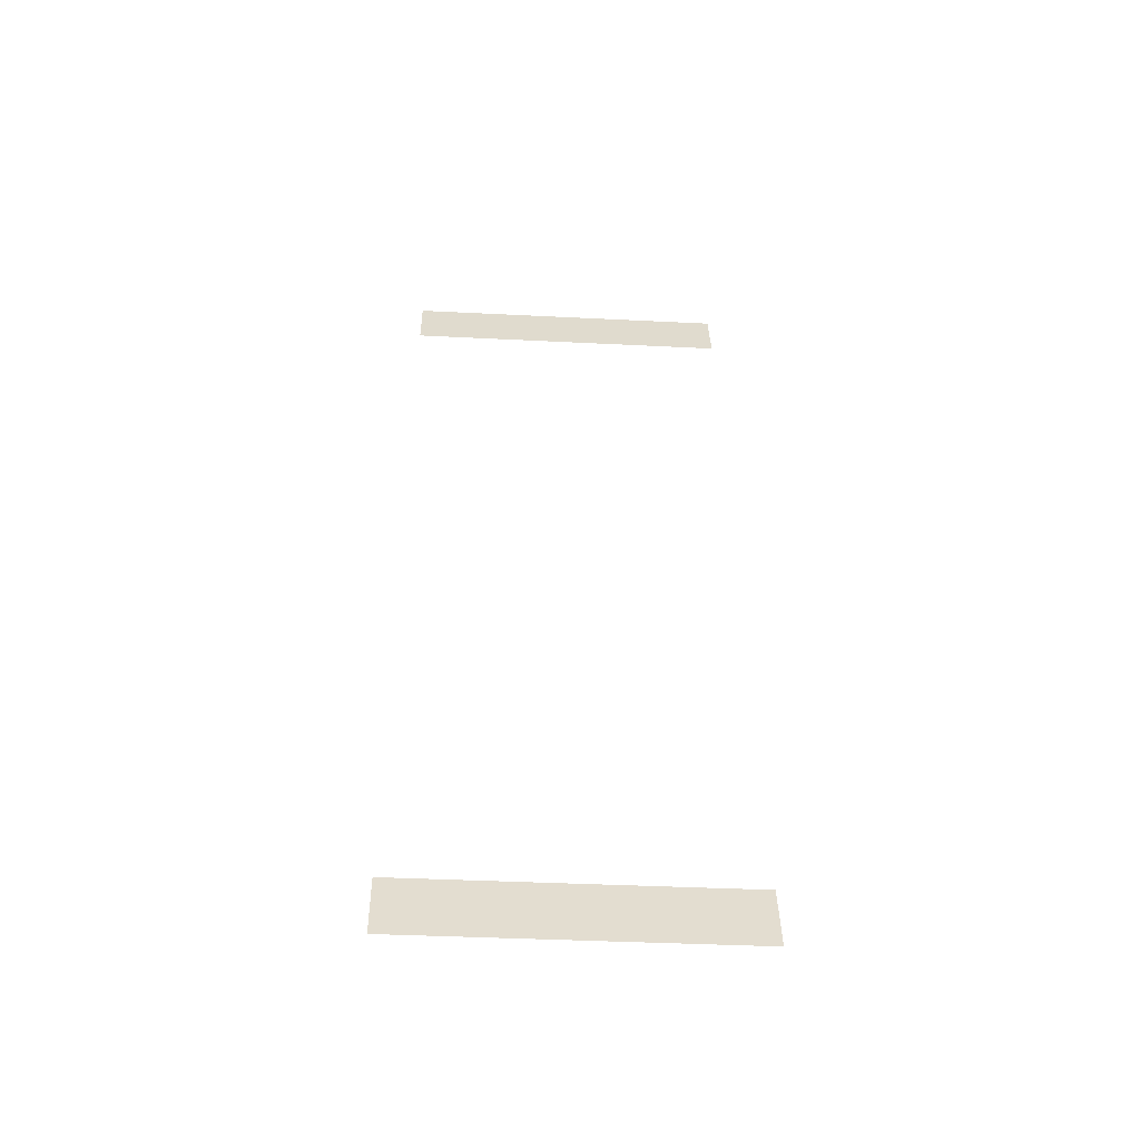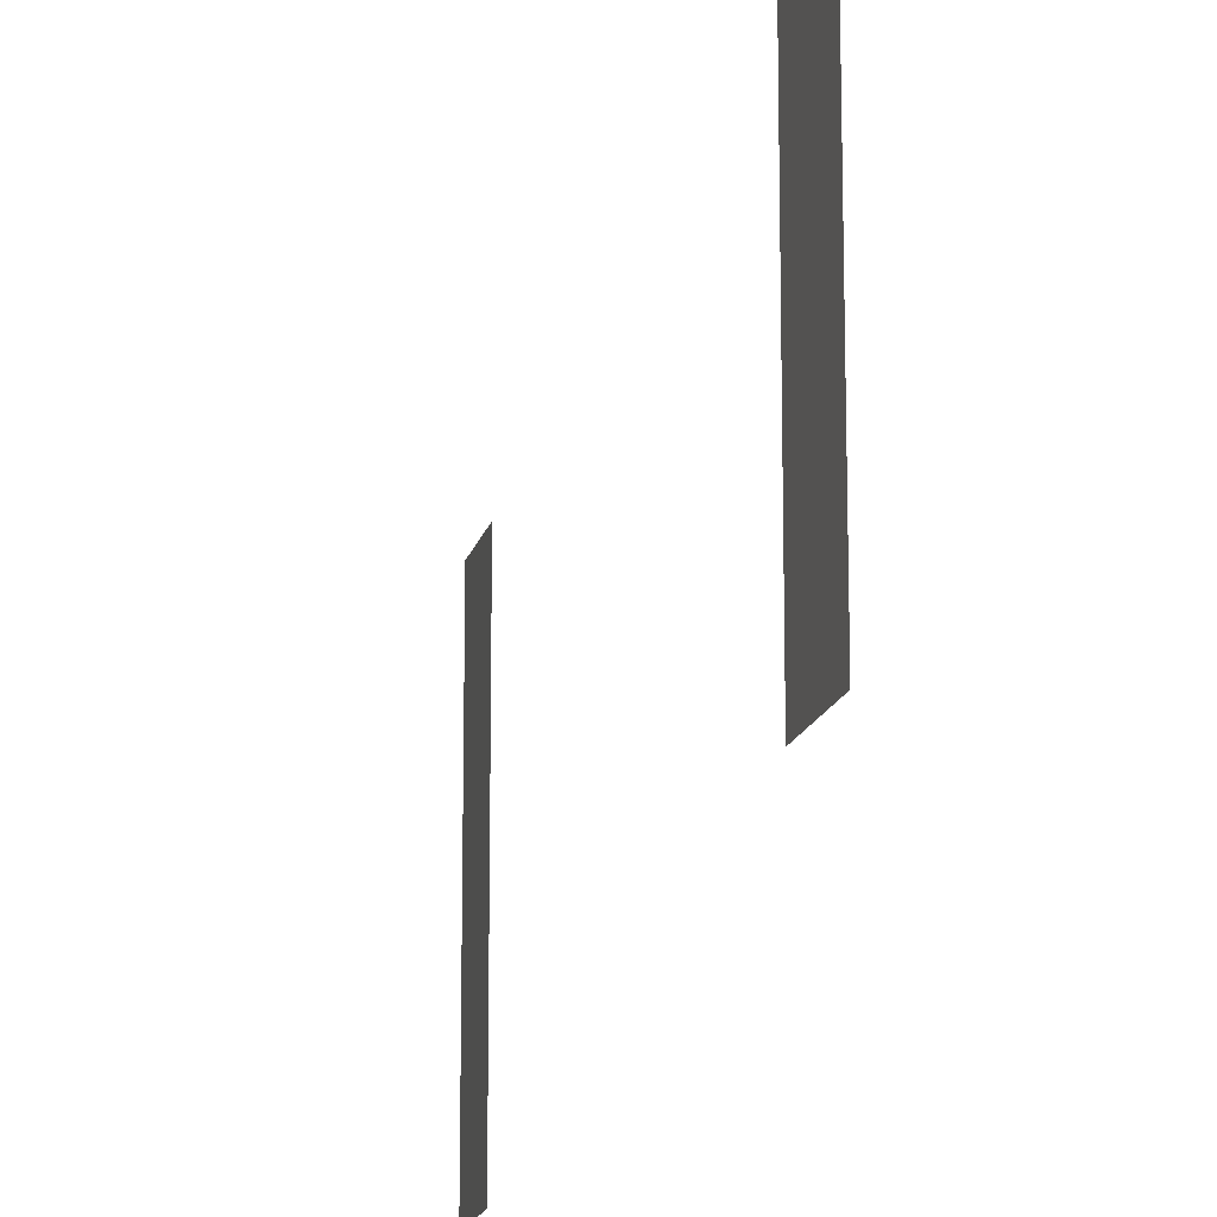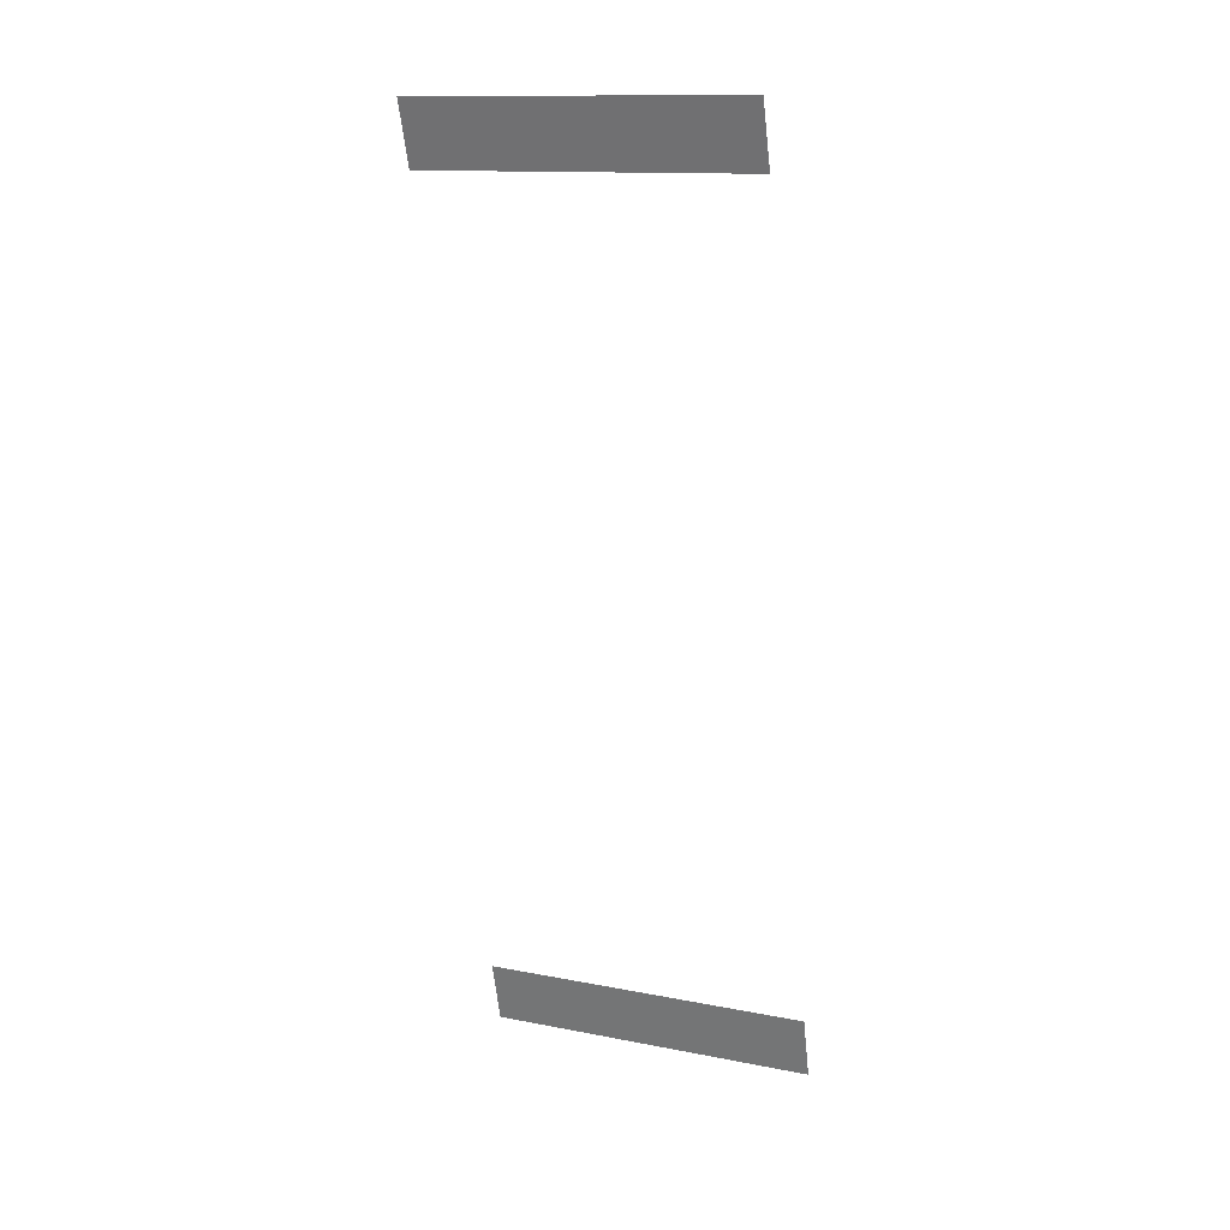
<metadata>
{"format":"obj","ext":"obj","renderer":"f3d","projection":"perspective","resolution":1024,"background":"white","views":[{"elev":-40.2,"azim":-93.5,"up":"+Z"},{"elev":-17.1,"azim":1.8,"up":"+Y"},{"elev":13.2,"azim":113.9,"up":"+Z"}]}
</metadata>
<code>
o Cylinder.001
v 12.21 0 -2.504
v 12.21 2.197 -2.504
v 12.1 0 -2.914
v 12.1 2.197 -2.914
v 13.22 0 3.134
v 13.22 2.197 3.134
v 13.1 0 2.724
v 13.1 2.197 2.724
f 1 2 4 3
f 5 6 8 7

</code>
